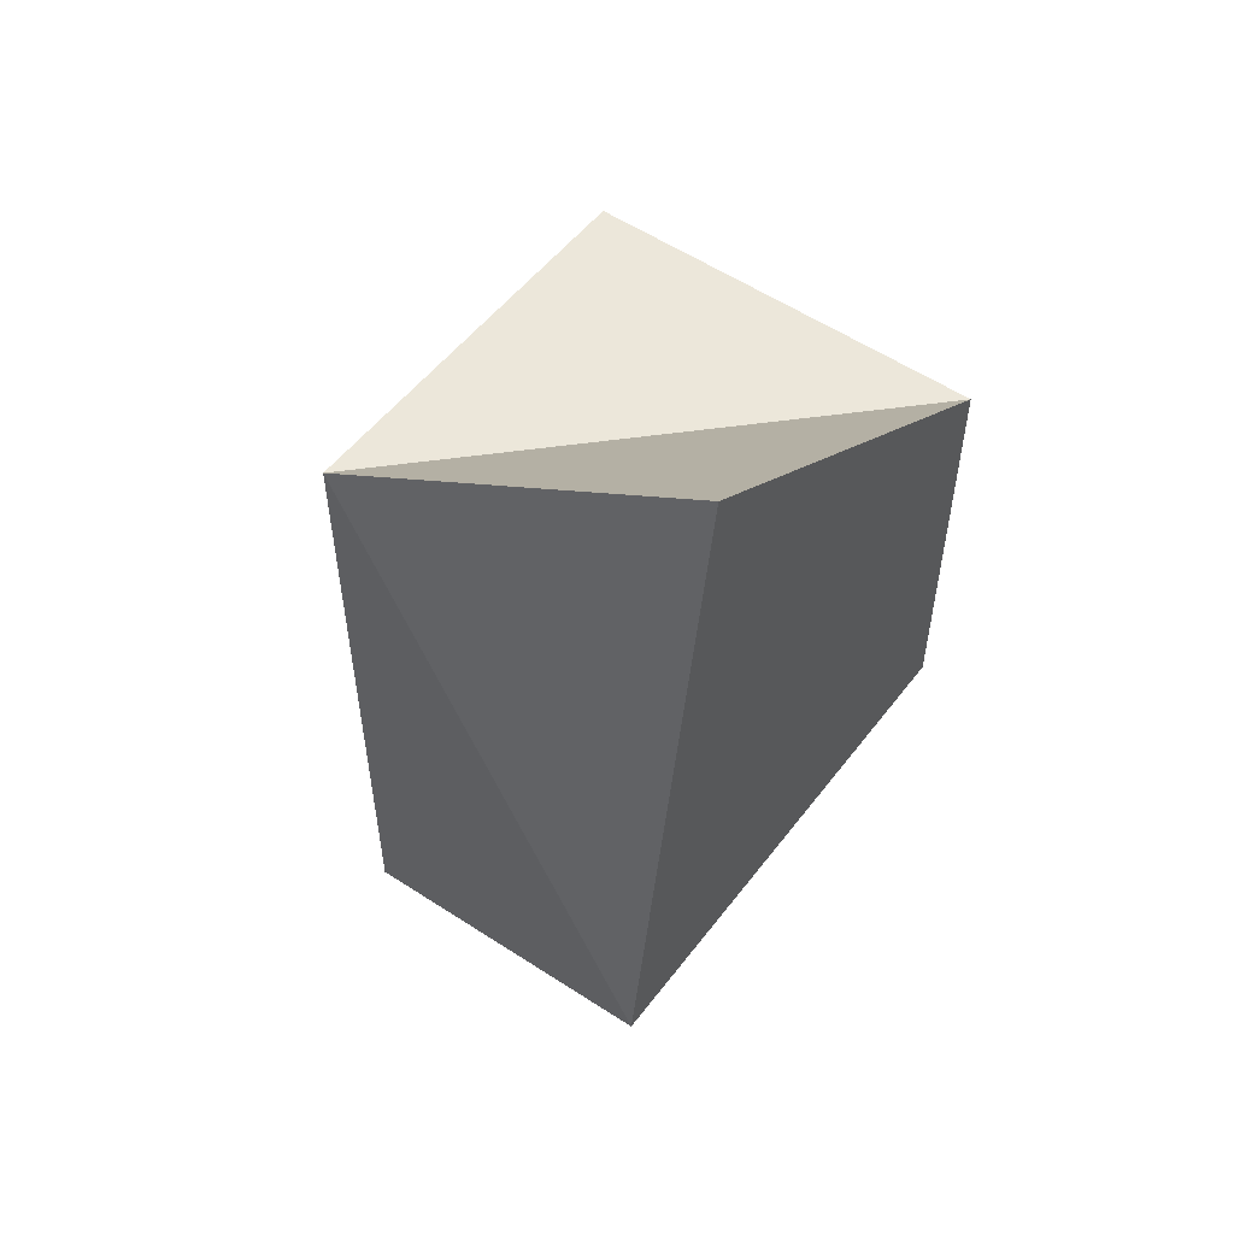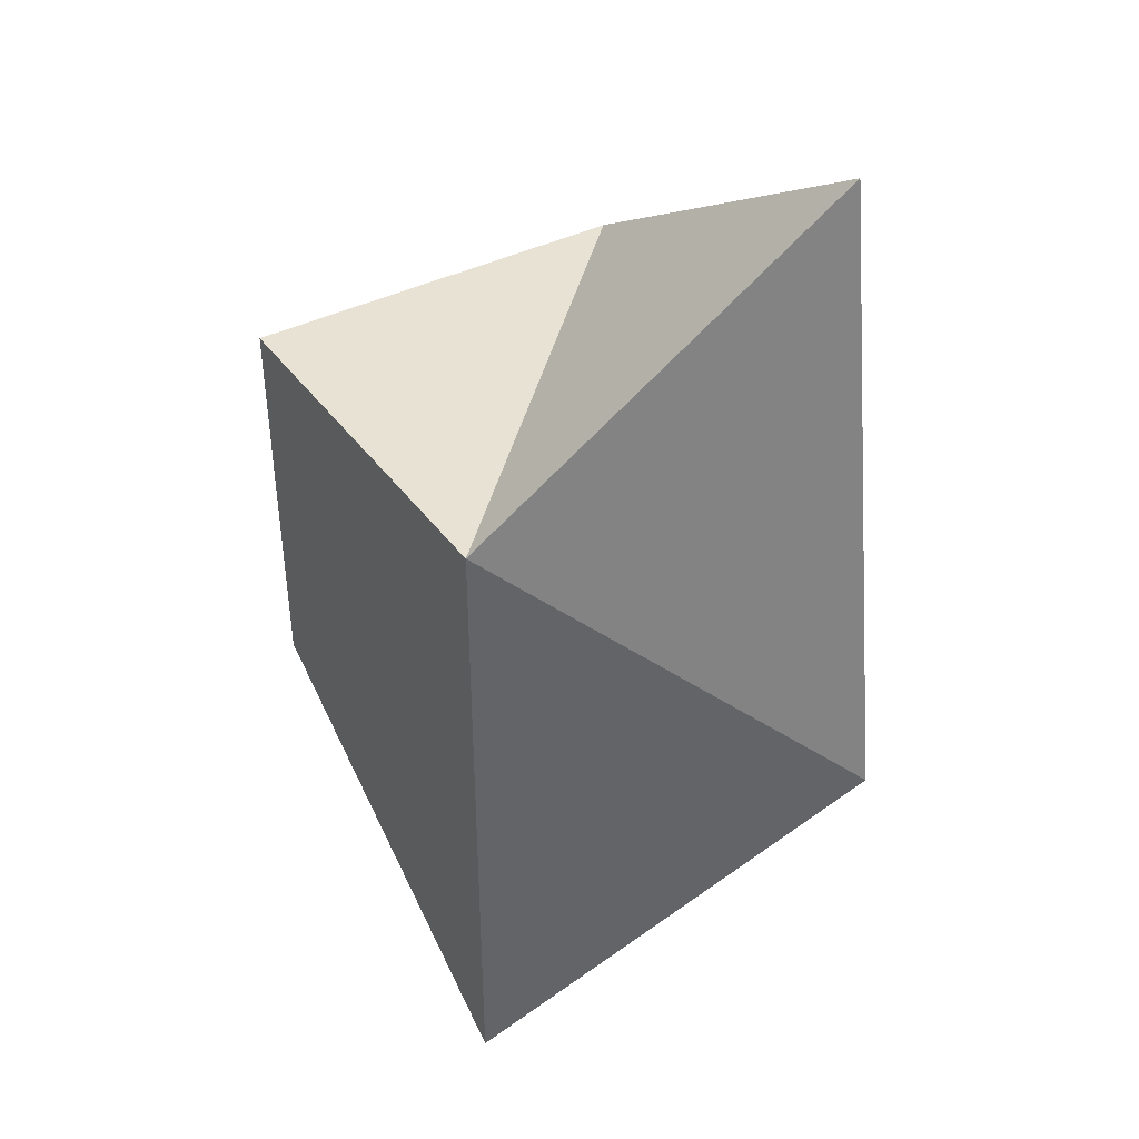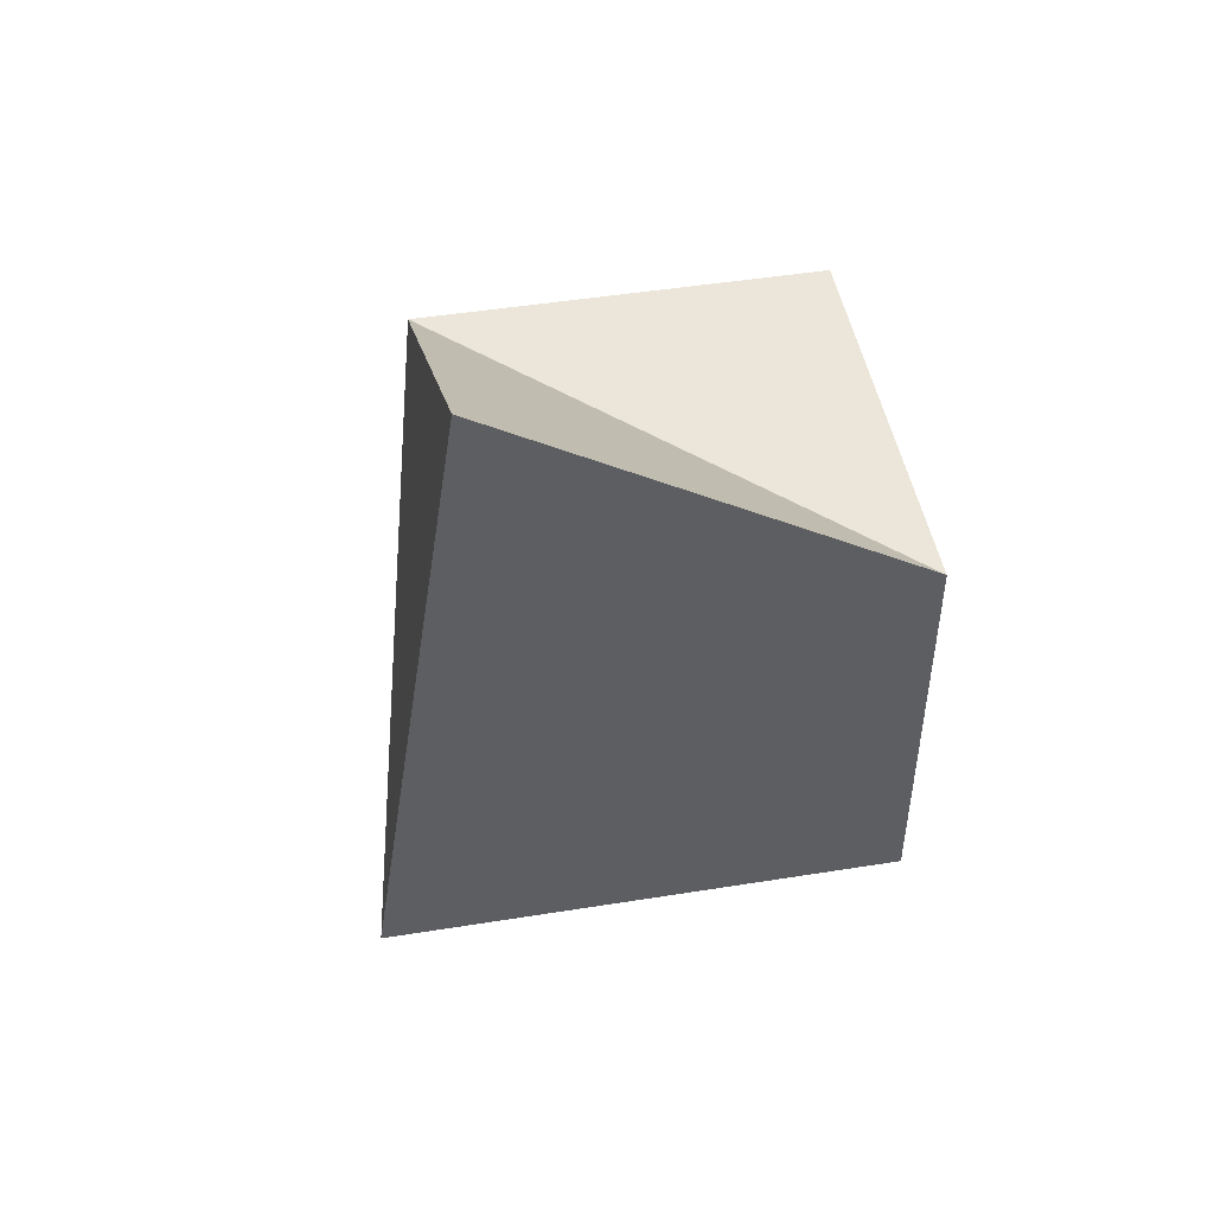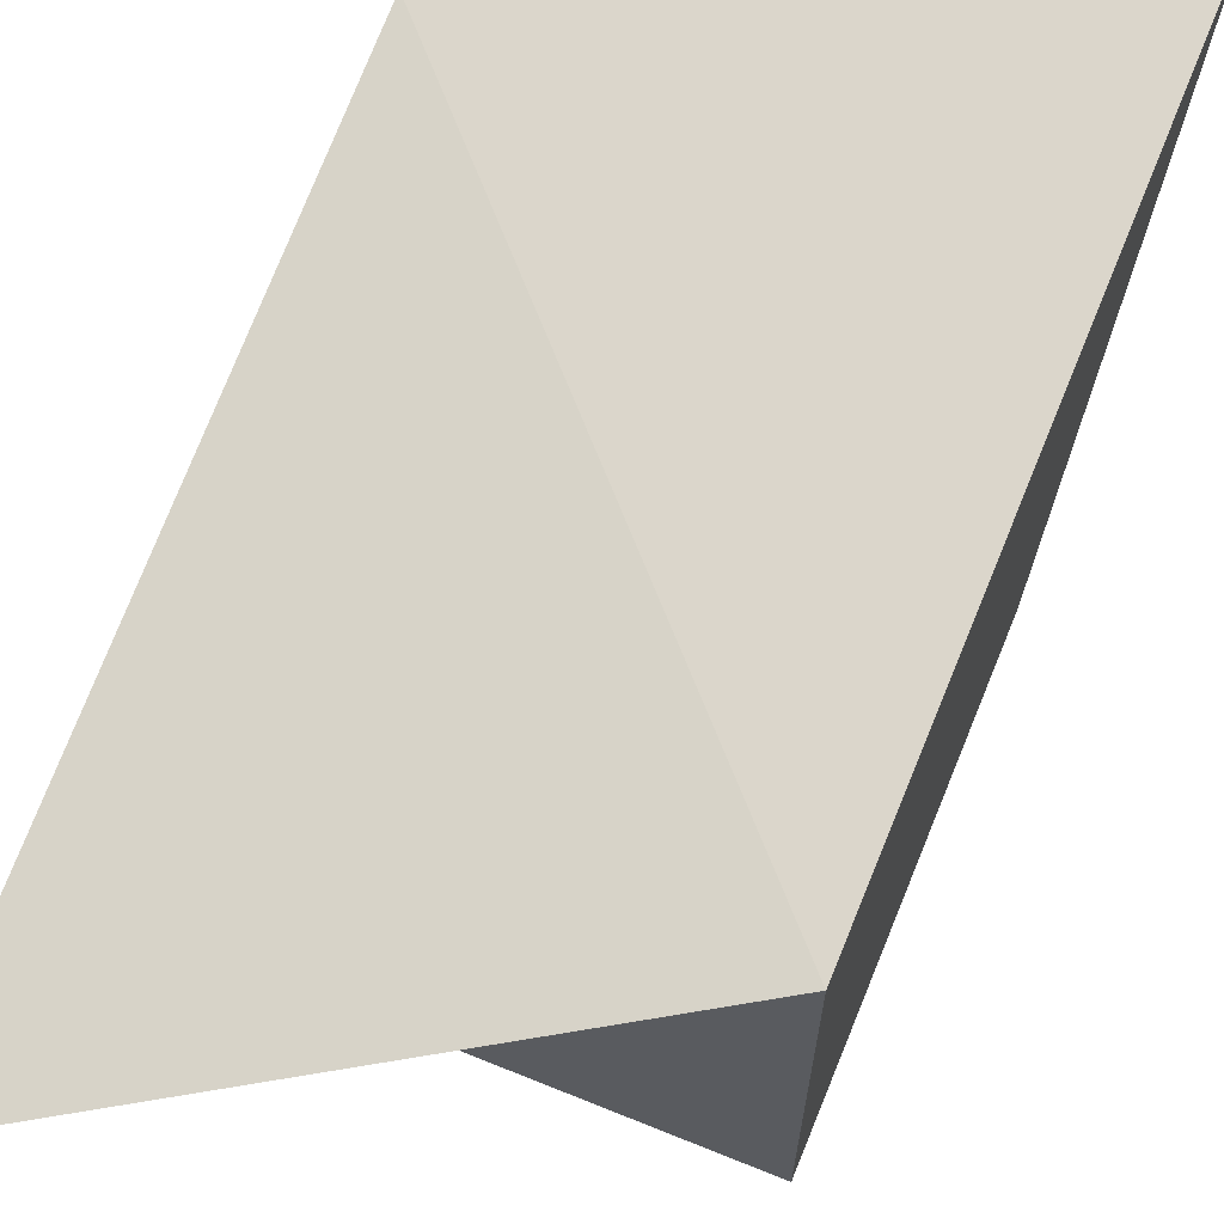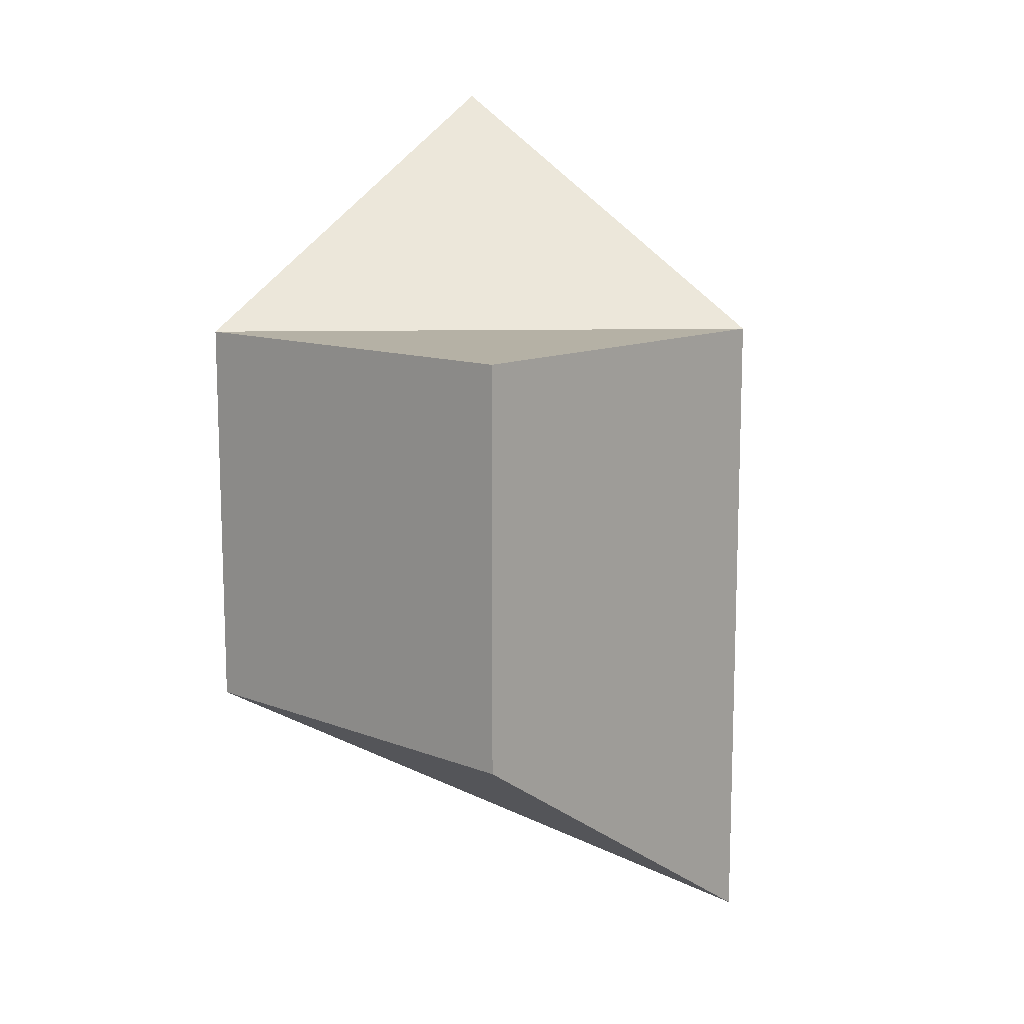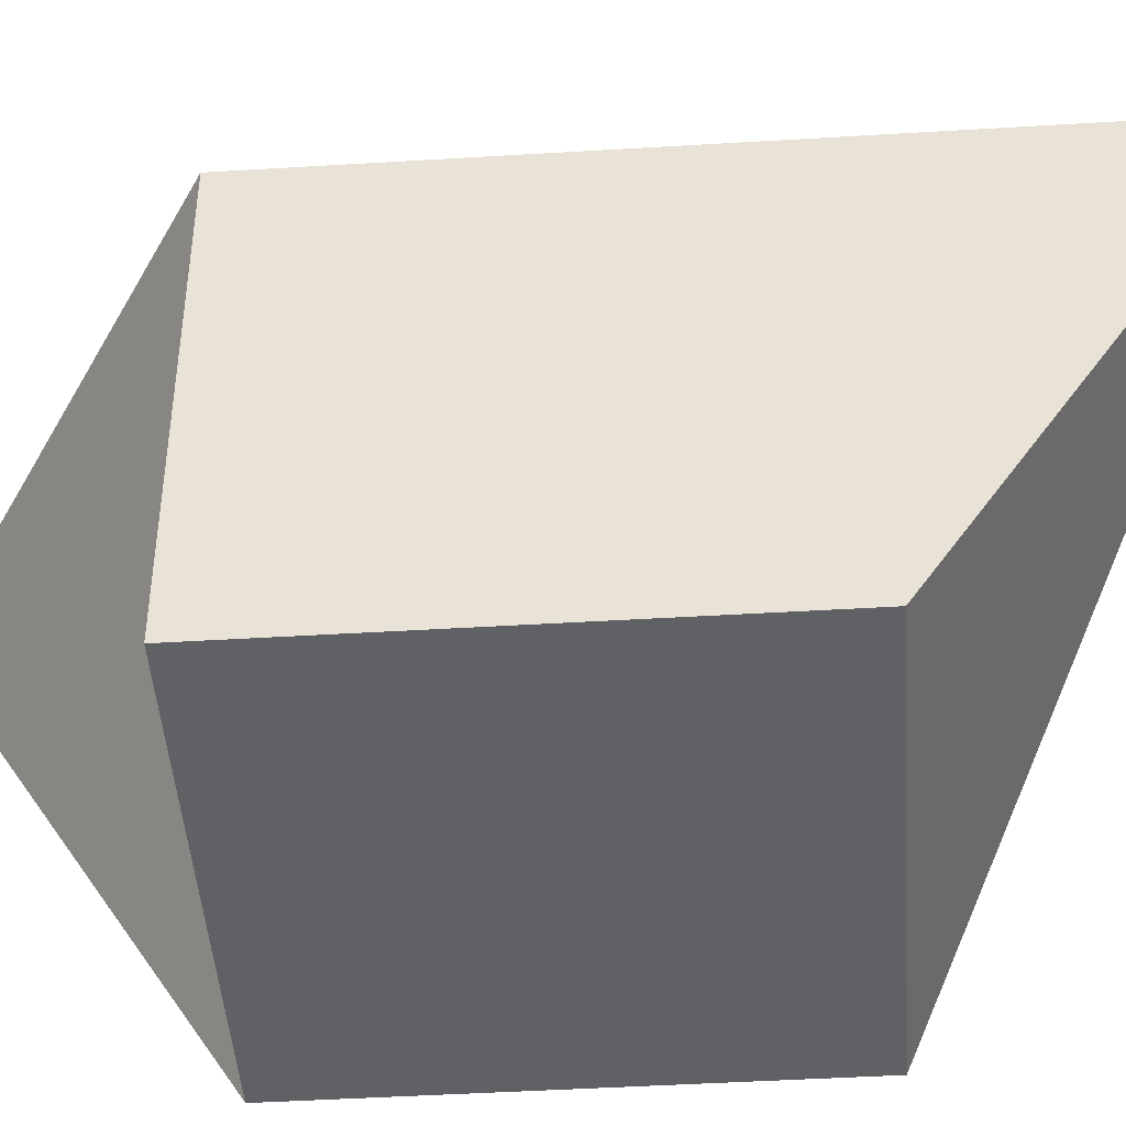
<metadata>
{"format":"obj","ext":"obj","renderer":"f3d","projection":"perspective","resolution":1024,"background":"white","views":[{"elev":53.0,"azim":-143.6,"up":"+Z"},{"elev":39.8,"azim":147.7,"up":"+Z"},{"elev":47.7,"azim":-100.2,"up":"+Z"},{"elev":67.7,"azim":22.1,"up":"+Y"},{"elev":11.9,"azim":42.1,"up":"+Z"},{"elev":-45.6,"azim":94.0,"up":"+Y"}]}
</metadata>
<code>
o Cube
v -1 -1 1
v -1 -1 -1
v 1 -1 -1
v 1 -1 1
v -1 1 2.234
v -1 1.495 -1
v 1 1 -2.303
v 1 1 1
f 2 4 1
f 8 6 5
f 1 6 2
f 2 7 3
f 3 8 4
f 1 8 5
f 2 3 4
f 8 7 6
f 1 5 6
f 2 6 7
f 3 7 8
f 1 4 8

</code>
